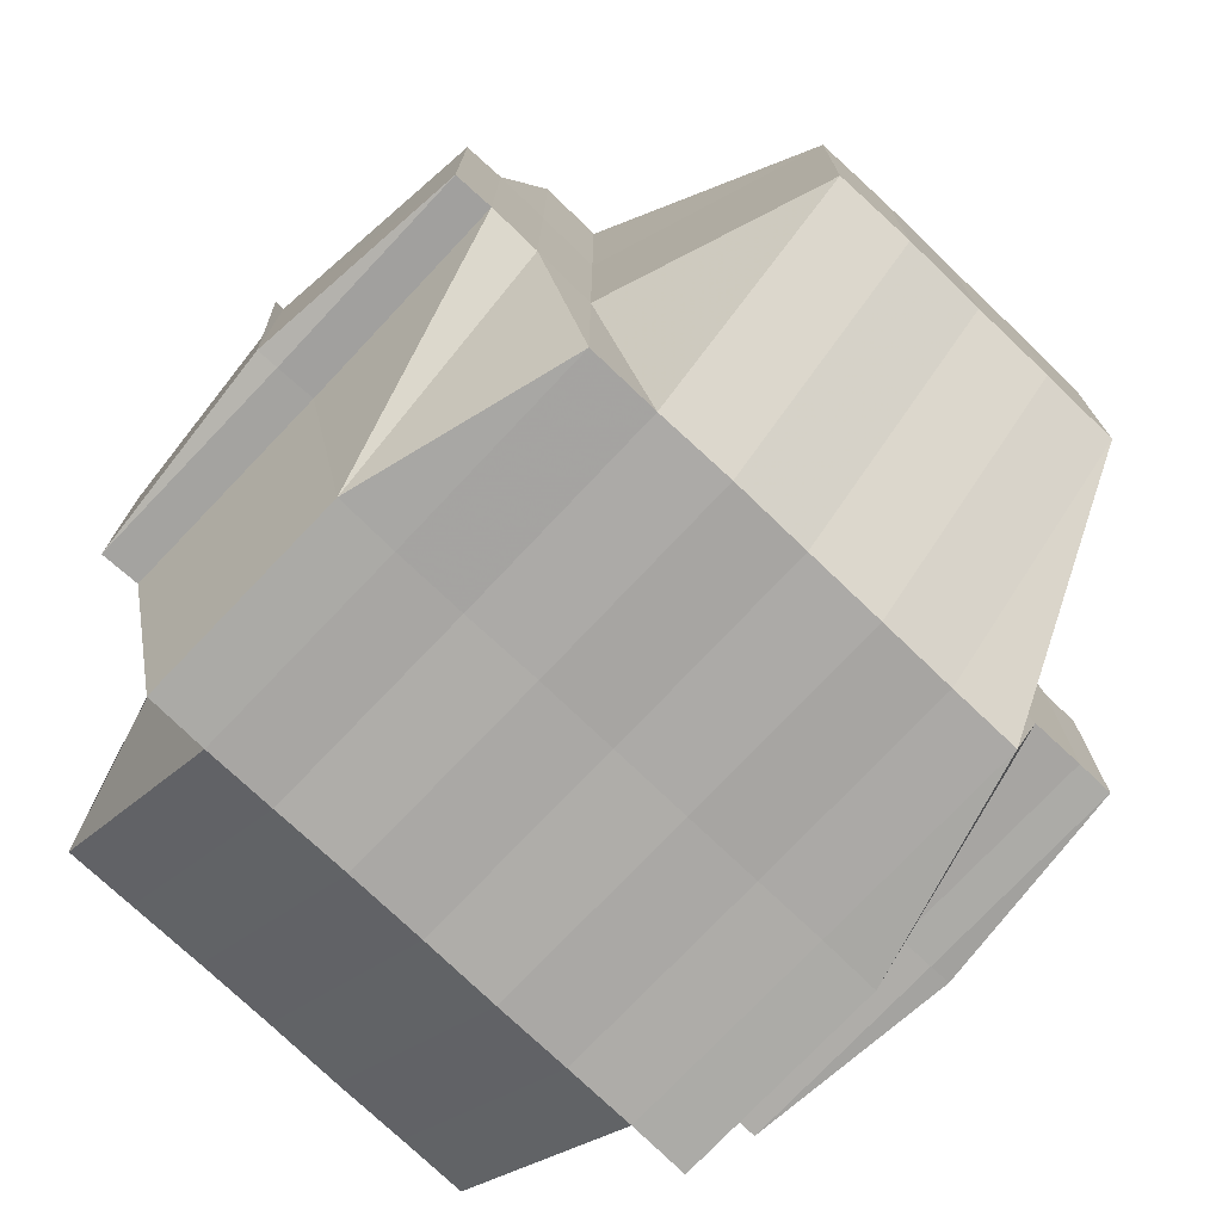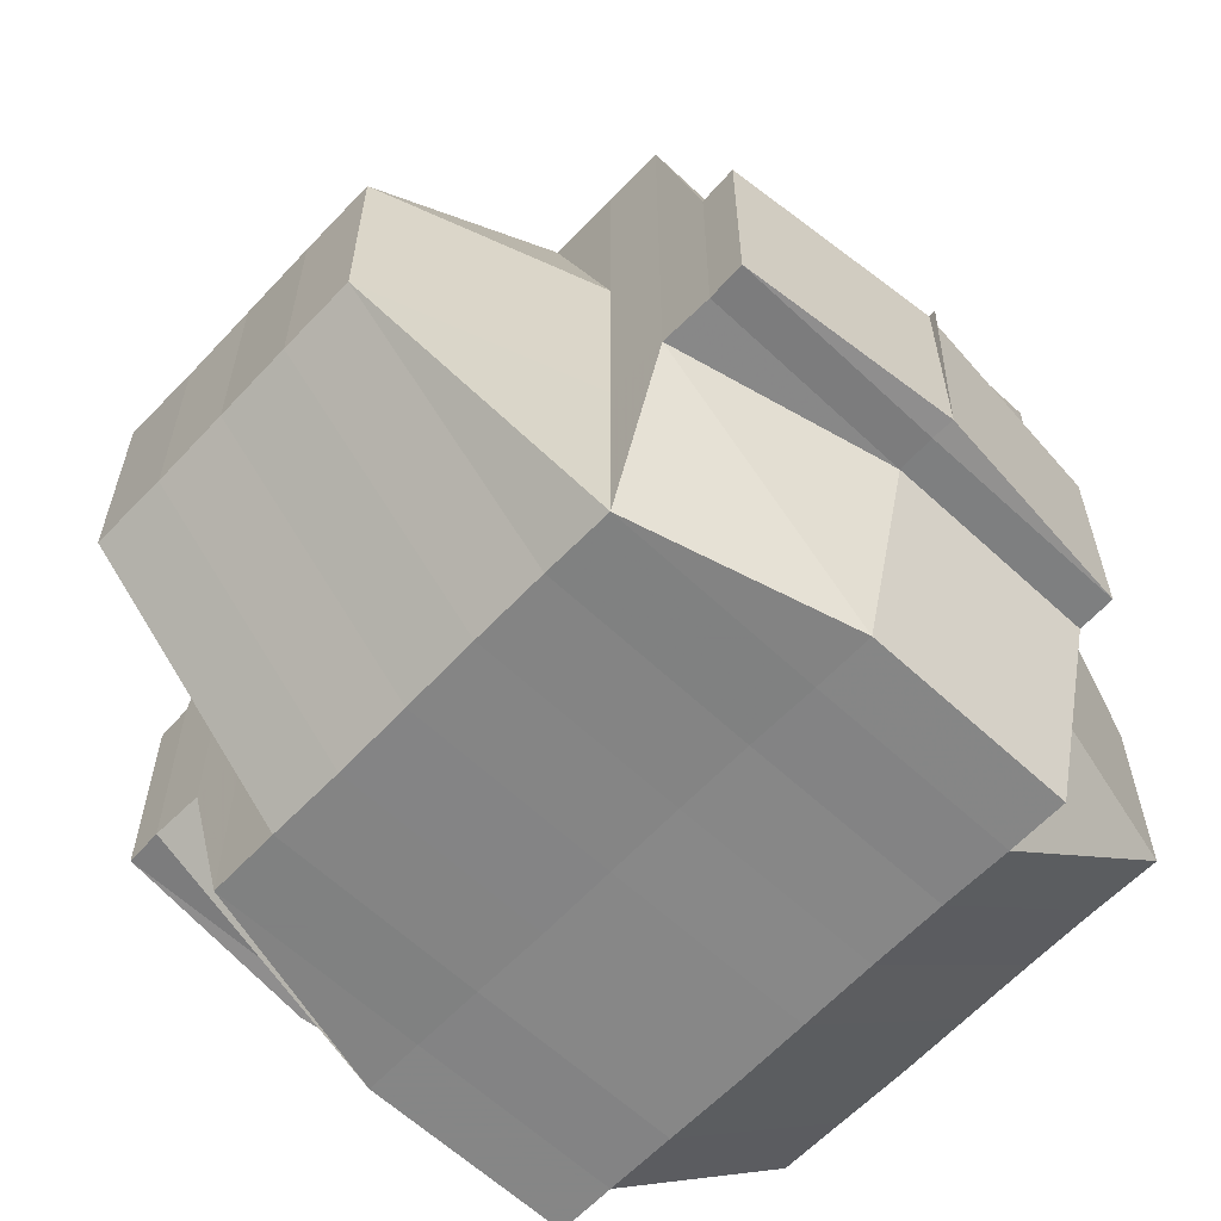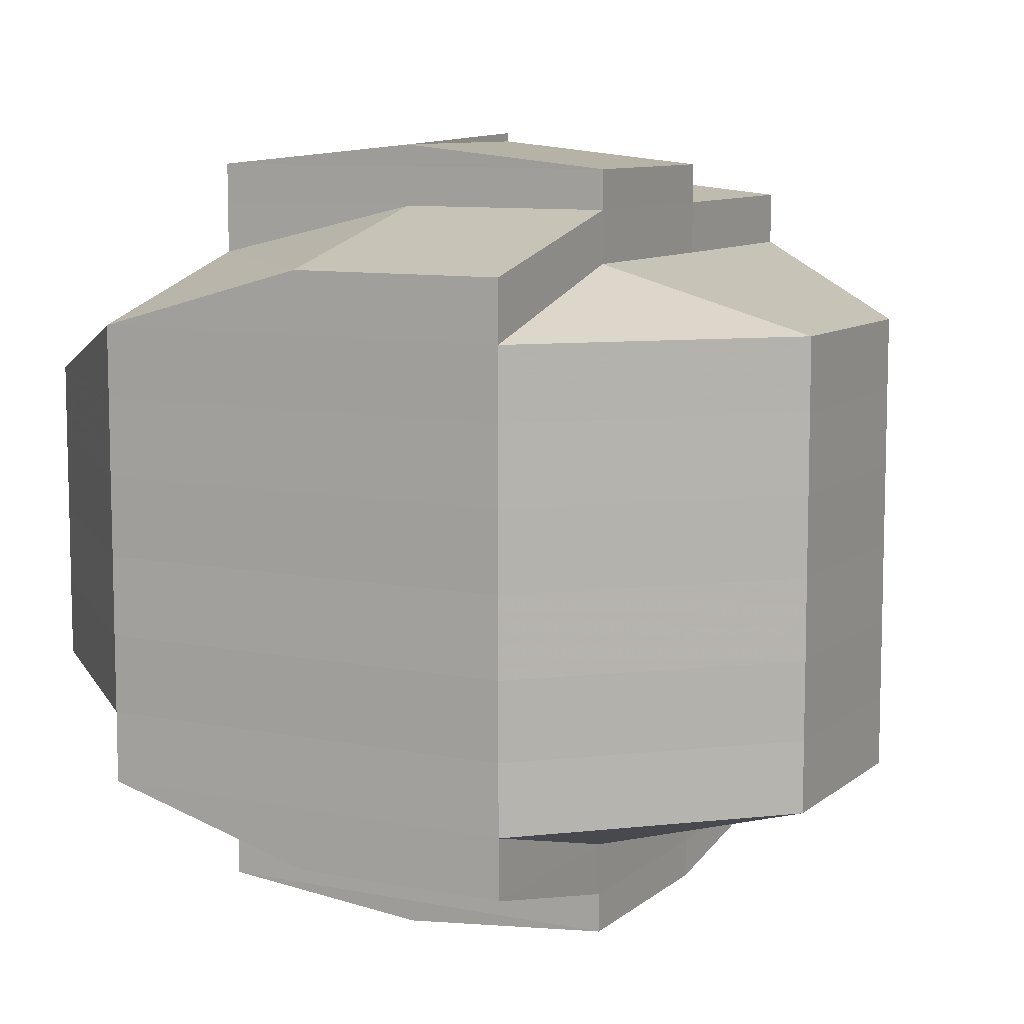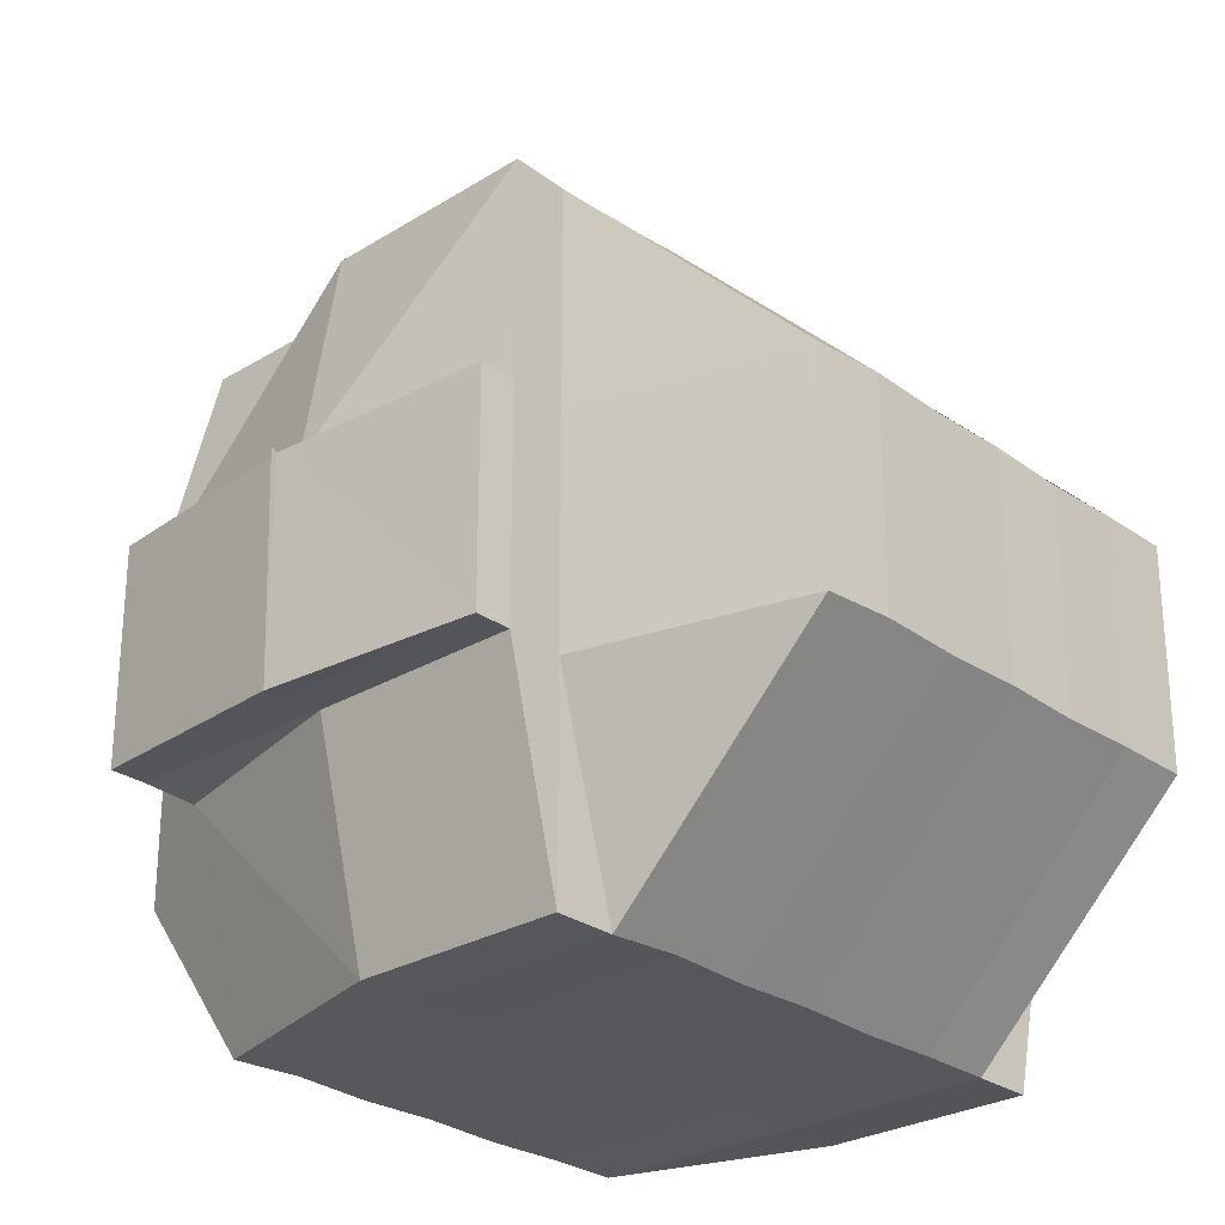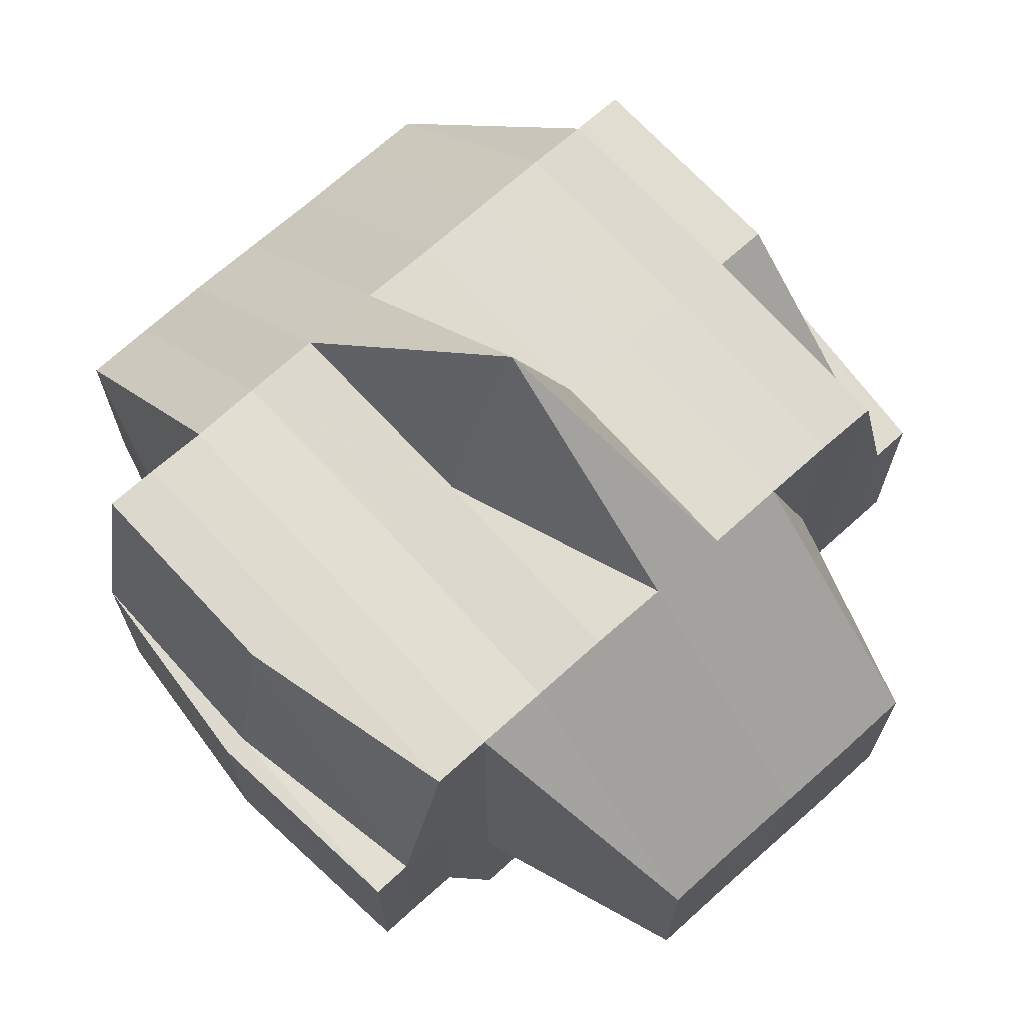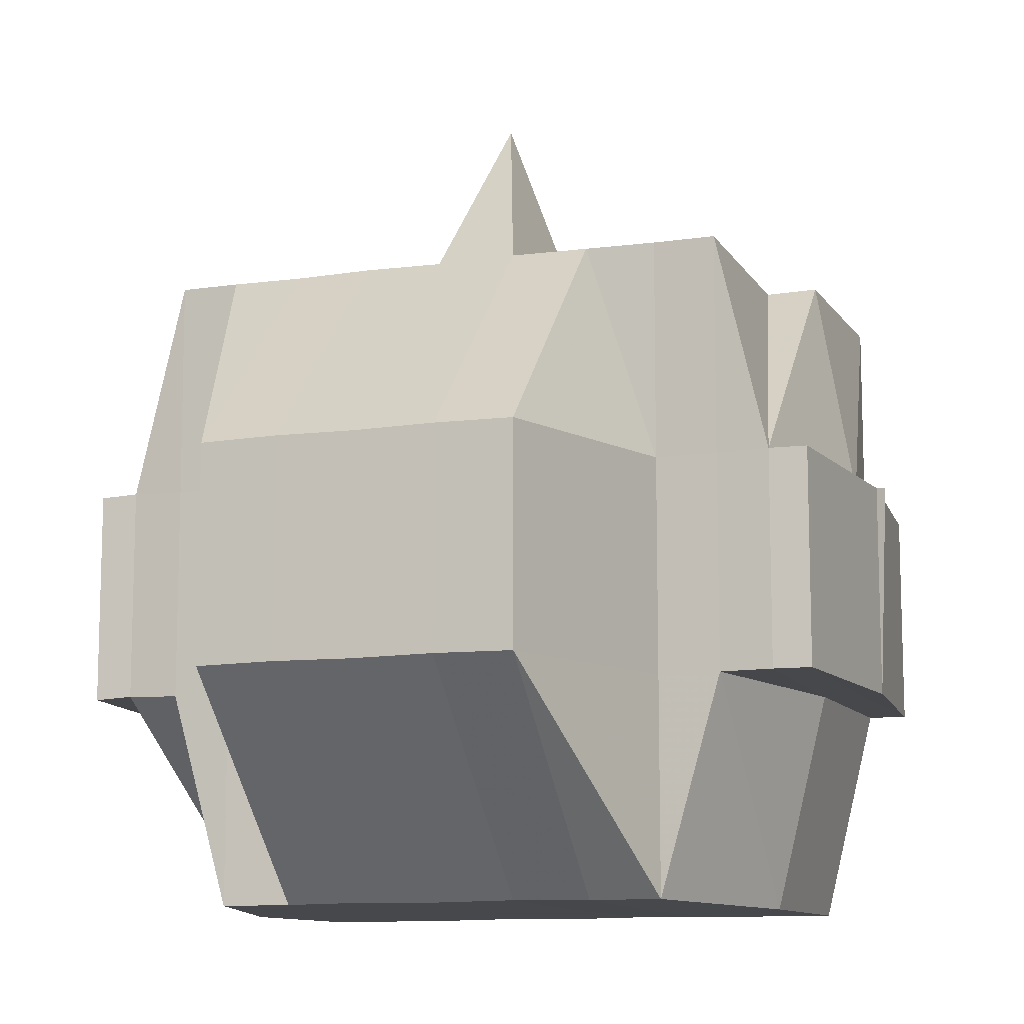
<metadata>
{"format":"obj","ext":"obj","renderer":"f3d","projection":"perspective","resolution":1024,"background":"white","views":[{"elev":-75.5,"azim":-133.6,"up":"+Y"},{"elev":-61.9,"azim":-43.2,"up":"+Y"},{"elev":9.1,"azim":28.1,"up":"+Z"},{"elev":-27.3,"azim":43.0,"up":"+Y"},{"elev":70.1,"azim":-131.9,"up":"+Y"},{"elev":-11.0,"azim":-70.2,"up":"+Y"}]}
</metadata>
<code>
o 3520
v 2212 1908 18.4
v 2212 1908 18.4
v 2212 1908 18.4
v 2212 1908 18.4
v 2212 1908 18.4
v 2212 1908 18.4
v 2212 1908 18.4
v 2212 1908 18.4
v 2212 1908 18.4
v 2212 1908 18.4
v 2212 1908 18.4
v 2212 1908 18.4
v 2212 1908 18.4
v 2212 1908 18.4
v 2212 1908 18.4
v 2212 1908 18.4
v 2212 1908 18.4
v 2212 1908 18.4
v 2212 1908 18.4
v 2212 1908 18.4
v 2212 1908 18.4
v 2212 1908 18.4
v 2212 1908 18.4
v 2212 1908 18.4
v 2212 1908 18.4
v 2212 1908 18.4
v 2212 1908 18.4
v 2212 1908 18.4
v 2212 1908 18.4
v 2212 1908 18.4
v 2212 1908 18.4
v 2212 1908 18.4
v 2212 1908 18.4
v 2212 1908 18.4
v 2212 1908 18.4
v 2212 1908 18.4
v 2212 1908 18.39
v 2212 1908 18.4
v 2212 1908 18.4
v 2212 1908 18.4
v 2212 1908 18.4
v 2212 1908 18.39
v 2212 1908 18.39
v 2212 1908 18.4
v 2212 1908 18.39
v 2212 1908 18.4
v 2212 1908 18.39
v 2212 1908 18.4
v 2212 1908 18.39
v 2212 1908 18.4
v 2212 1908 18.4
v 2212 1908 18.39
v 2212 1908 18.4
v 2212 1908 18.4
v 2212 1908 18.4
v 2212 1908 18.4
v 2212 1908 18.4
v 2212 1908 18.4
v 2212 1908 18.4
v 2212 1908 18.4
v 2212 1908 18.4
v 2212 1908 18.4
v 2212 1908 18.4
v 2212 1908 18.4
v 2212 1908 18.4
v 2212 1908 18.4
v 2212 1908 18.39
v 2212 1908 18.39
v 2212 1908 18.4
v 2212 1908 18.39
v 2212 1908 18.39
v 2212 1908 18.39
v 2212 1908 18.39
v 2212 1908 18.4
v 2212 1908 18.39
v 2212 1908 18.4
v 2212 1908 18.39
v 2212 1908 18.4
v 2212 1908 18.4
v 2212 1908 18.4
v 2212 1908 18.4
v 2212 1908 18.39
v 2212 1908 18.38
v 2212 1908 18.39
v 2212 1908 18.38
v 2212 1908 18.38
v 2212 1908 18.39
v 2212 1908 18.38
v 2212 1908 18.38
v 2212 1908 18.38
v 2212 1908 18.38
v 2212 1908 18.37
v 2212 1908 18.37
v 2212 1908 18.37
v 2212 1908 18.37
v 2212 1908 18.37
v 2212 1908 18.37
v 2212 1908 18.37
v 2212 1908 18.37
v 2212 1908 18.37
v 2212 1908 18.37
v 2212 1908 18.37
v 2212 1908 18.37
v 2212 1908 18.37
v 2212 1908 18.38
v 2212 1908 18.38
v 2212 1908 18.38
v 2212 1908 18.39
v 2212 1908 18.38
v 2212 1908 18.37
v 2212 1908 18.38
v 2212 1908 18.37
v 2212 1908 18.38
v 2212 1908 18.37
v 2212 1908 18.37
v 2212 1908 18.37
v 2212 1908 18.37
v 2212 1908 18.37
v 2212 1908 18.37
v 2212 1908 18.37
v 2212 1908 18.37
v 2212 1908 18.37
v 2212 1908 18.37
v 2212 1908 18.37
v 2212 1908 18.37
v 2212 1908 18.37
v 2212 1908 18.37
v 2212 1908 18.37
v 2212 1908 18.37
v 2212 1908 18.37
v 2212 1908 18.37
v 2212 1908 18.37
v 2212 1908 18.37
v 2212 1908 18.37
v 2212 1908 18.37
v 2212 1908 18.37
v 2212 1908 18.37
v 2212 1908 18.37
v 2212 1908 18.37
v 2212 1908 18.37
v 2212 1908 18.37
v 2212 1908 18.37
v 2212 1908 18.37
v 2212 1908 18.37
v 2212 1908 18.37
v 2212 1908 18.37
v 2212 1908 18.37
v 2212 1908 18.37
v 2212 1908 18.37
v 2212 1908 18.37
v 2212 1908 18.37
v 2212 1908 18.37
v 2212 1908 18.37
v 2212 1908 18.37
v 2212 1908 18.37
v 2212 1908 18.37
v 2212 1908 18.37
v 2212 1908 18.38
v 2212 1908 18.37
v 2212 1908 18.38
v 2212 1908 18.38
v 2212 1908 18.38
v 2212 1908 18.39
v 2212 1908 18.38
v 2212 1908 18.39
v 2212 1908 18.39
v 2212 1908 18.39
v 2212 1908 18.39
v 2212 1908 18.39
v 2212 1908 18.39
v 2212 1908 18.4
v 2212 1908 18.4
v 2212 1908 18.4
v 2212 1908 18.4
v 2212 1908 18.4
v 2212 1908 18.4
v 2212 1908 18.4
v 2212 1908 18.4
v 2212 1908 18.39
v 2212 1908 18.4
v 2212 1908 18.39
v 2212 1908 18.4
v 2212 1908 18.4
v 2212 1908 18.39
v 2212 1908 18.4
v 2212 1908 18.4
v 2212 1908 18.39
v 2212 1908 18.39
v 2212 1908 18.39
v 2212 1908 18.38
v 2212 1908 18.38
v 2212 1908 18.38
v 2212 1908 18.38
v 2212 1908 18.37
v 2212 1908 18.37
v 2212 1908 18.37
v 2212 1908 18.37
v 2212 1908 18.37
v 2212 1908 18.37
v 2212 1908 18.37
v 2212 1908 18.37
v 2212 1908 18.37
v 2212 1908 18.37
v 2212 1908 18.37
v 2212 1908 18.37
v 2212 1908 18.37
v 2212 1908 18.4
v 2212 1908 18.4
v 2212 1908 18.4
v 2212 1908 18.37
v 2212 1908 18.37
v 2212 1908 18.37
v 2212 1908 18.37
v 2212 1908 18.37
f 1 2 3
f 4 5 3
f 1 6 7
f 6 8 9
f 4 10 11
f 10 12 13
f 14 15 9
f 16 14 7
f 14 17 15
f 18 19 16
f 20 21 17
f 22 20 14
f 23 22 24
f 20 25 14
f 26 27 20
f 25 28 29
f 30 31 28
f 25 30 32
f 33 30 34
f 35 36 30
f 36 37 38
f 39 38 30
f 30 38 40
f 38 41 40
f 38 42 41
f 43 42 38
f 41 44 40
f 42 45 41
f 41 45 44
f 40 44 46
f 42 47 45
f 40 46 48
f 43 49 42
f 49 47 42
f 50 51 48
f 52 49 43
f 53 50 54
f 32 48 54
f 48 55 54
f 48 46 55
f 55 56 57
f 54 58 13
f 54 59 58
f 46 60 59
f 61 54 11
f 62 63 61
f 64 65 60
f 46 64 66
f 44 64 46
f 44 67 64
f 45 67 44
f 67 68 64
f 64 68 69
f 45 70 67
f 47 70 45
f 67 71 68
f 70 71 67
f 68 72 69
f 71 73 68
f 68 73 72
f 69 72 74
f 71 75 73
f 69 74 76
f 70 77 71
f 77 75 71
f 78 76 79
f 80 81 76
f 82 77 70
f 47 82 70
f 77 83 75
f 84 82 47
f 49 84 47
f 82 85 77
f 85 83 77
f 84 86 82
f 86 85 82
f 87 84 49
f 88 86 84
f 87 88 84
f 52 87 49
f 88 89 86
f 86 90 85
f 89 90 86
f 90 91 85
f 85 91 83
f 90 92 91
f 89 93 90
f 93 92 90
f 94 93 89
f 92 95 91
f 93 96 92
f 97 98 93
f 98 99 96
f 100 96 93
f 96 101 102
f 103 104 95
f 91 95 105
f 91 105 83
f 83 105 106
f 83 106 75
f 105 107 106
f 75 106 108
f 75 108 73
f 106 107 109
f 106 109 108
f 105 110 107
f 95 110 105
f 107 111 109
f 110 112 113
f 95 114 110
f 115 114 95
f 114 116 110
f 110 116 117
f 115 118 114
f 114 118 116
f 119 118 115
f 96 119 115
f 120 119 96
f 118 121 116
f 120 122 119
f 119 122 118
f 123 124 121
f 124 125 126
f 116 126 127
f 128 122 129
f 130 131 128
f 131 132 133
f 122 134 135
f 122 136 134
f 137 138 122
f 138 139 140
f 141 138 142
f 143 131 144
f 142 144 145
f 144 146 147
f 144 147 148
f 145 149 150
f 121 144 149
f 149 148 151
f 149 144 152
f 153 151 154
f 153 149 155
f 116 153 117
f 117 153 156
f 156 153 157
f 117 156 111
f 158 159 111
f 156 157 160
f 111 156 160
f 111 160 161
f 109 111 161
f 160 157 162
f 109 161 163
f 108 109 163
f 161 160 164
f 160 162 164
f 163 161 165
f 161 164 165
f 108 163 166
f 73 108 166
f 73 166 72
f 166 163 167
f 163 165 167
f 72 166 168
f 166 167 168
f 72 168 74
f 167 165 169
f 168 167 170
f 167 169 170
f 74 168 171
f 168 170 171
f 74 171 172
f 76 74 172
f 76 172 173
f 55 76 173
f 173 174 175
f 172 176 173
f 172 171 176
f 171 177 176
f 171 170 177
f 176 177 178
f 176 178 20
f 170 179 177
f 170 169 179
f 177 180 178
f 177 179 180
f 180 39 178
f 180 181 39
f 179 181 180
f 178 182 183
f 181 184 182
f 185 183 186
f 179 187 181
f 169 187 179
f 187 52 181
f 181 52 43
f 169 188 187
f 165 188 169
f 165 164 188
f 187 189 52
f 188 189 187
f 189 87 52
f 164 190 188
f 188 190 189
f 164 162 190
f 189 191 87
f 190 191 189
f 191 88 87
f 162 192 190
f 190 192 191
f 191 193 88
f 192 193 191
f 193 89 88
f 193 94 89
f 194 94 193
f 192 194 193
f 194 195 94
f 162 196 192
f 196 194 192
f 157 196 162
f 157 197 196
f 196 197 194
f 197 195 194
f 198 197 199
f 197 152 195
f 200 201 197
f 152 202 195
f 201 203 202
f 203 137 202
f 195 202 100
f 195 204 205
f 202 206 204
f 202 133 206
f 207 208 209
f 210 211 212
f 213 211 214

</code>
